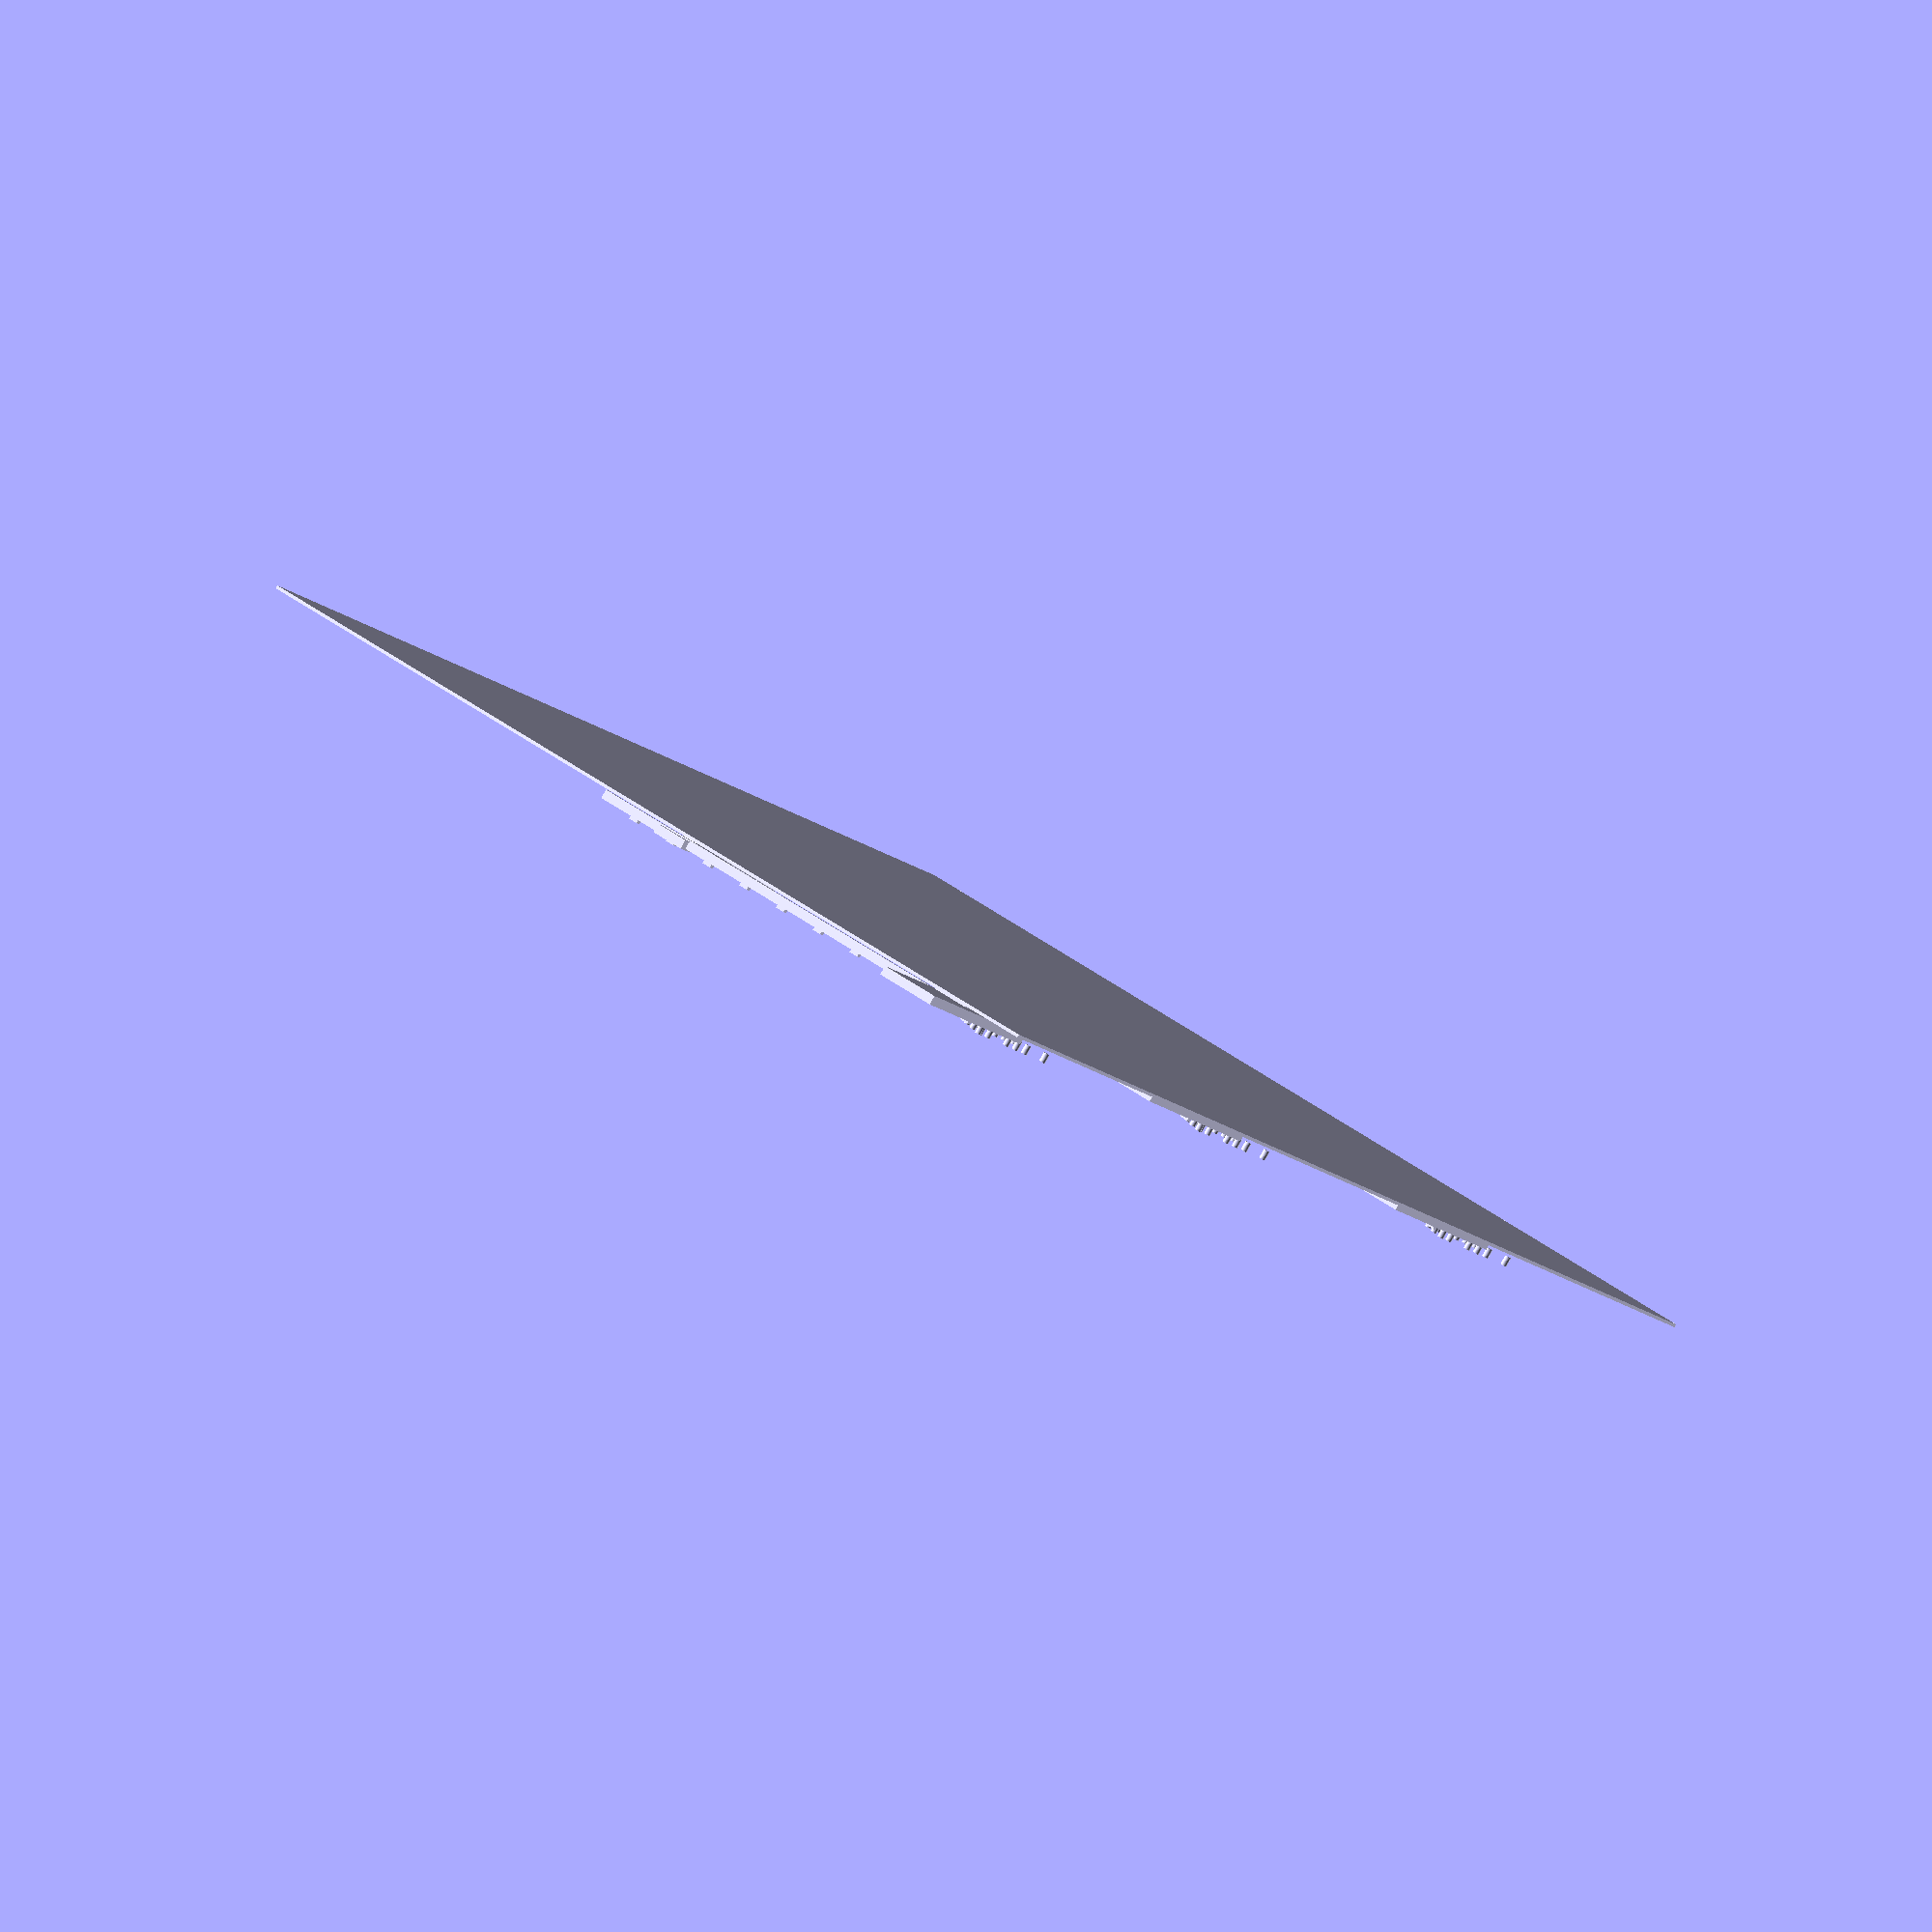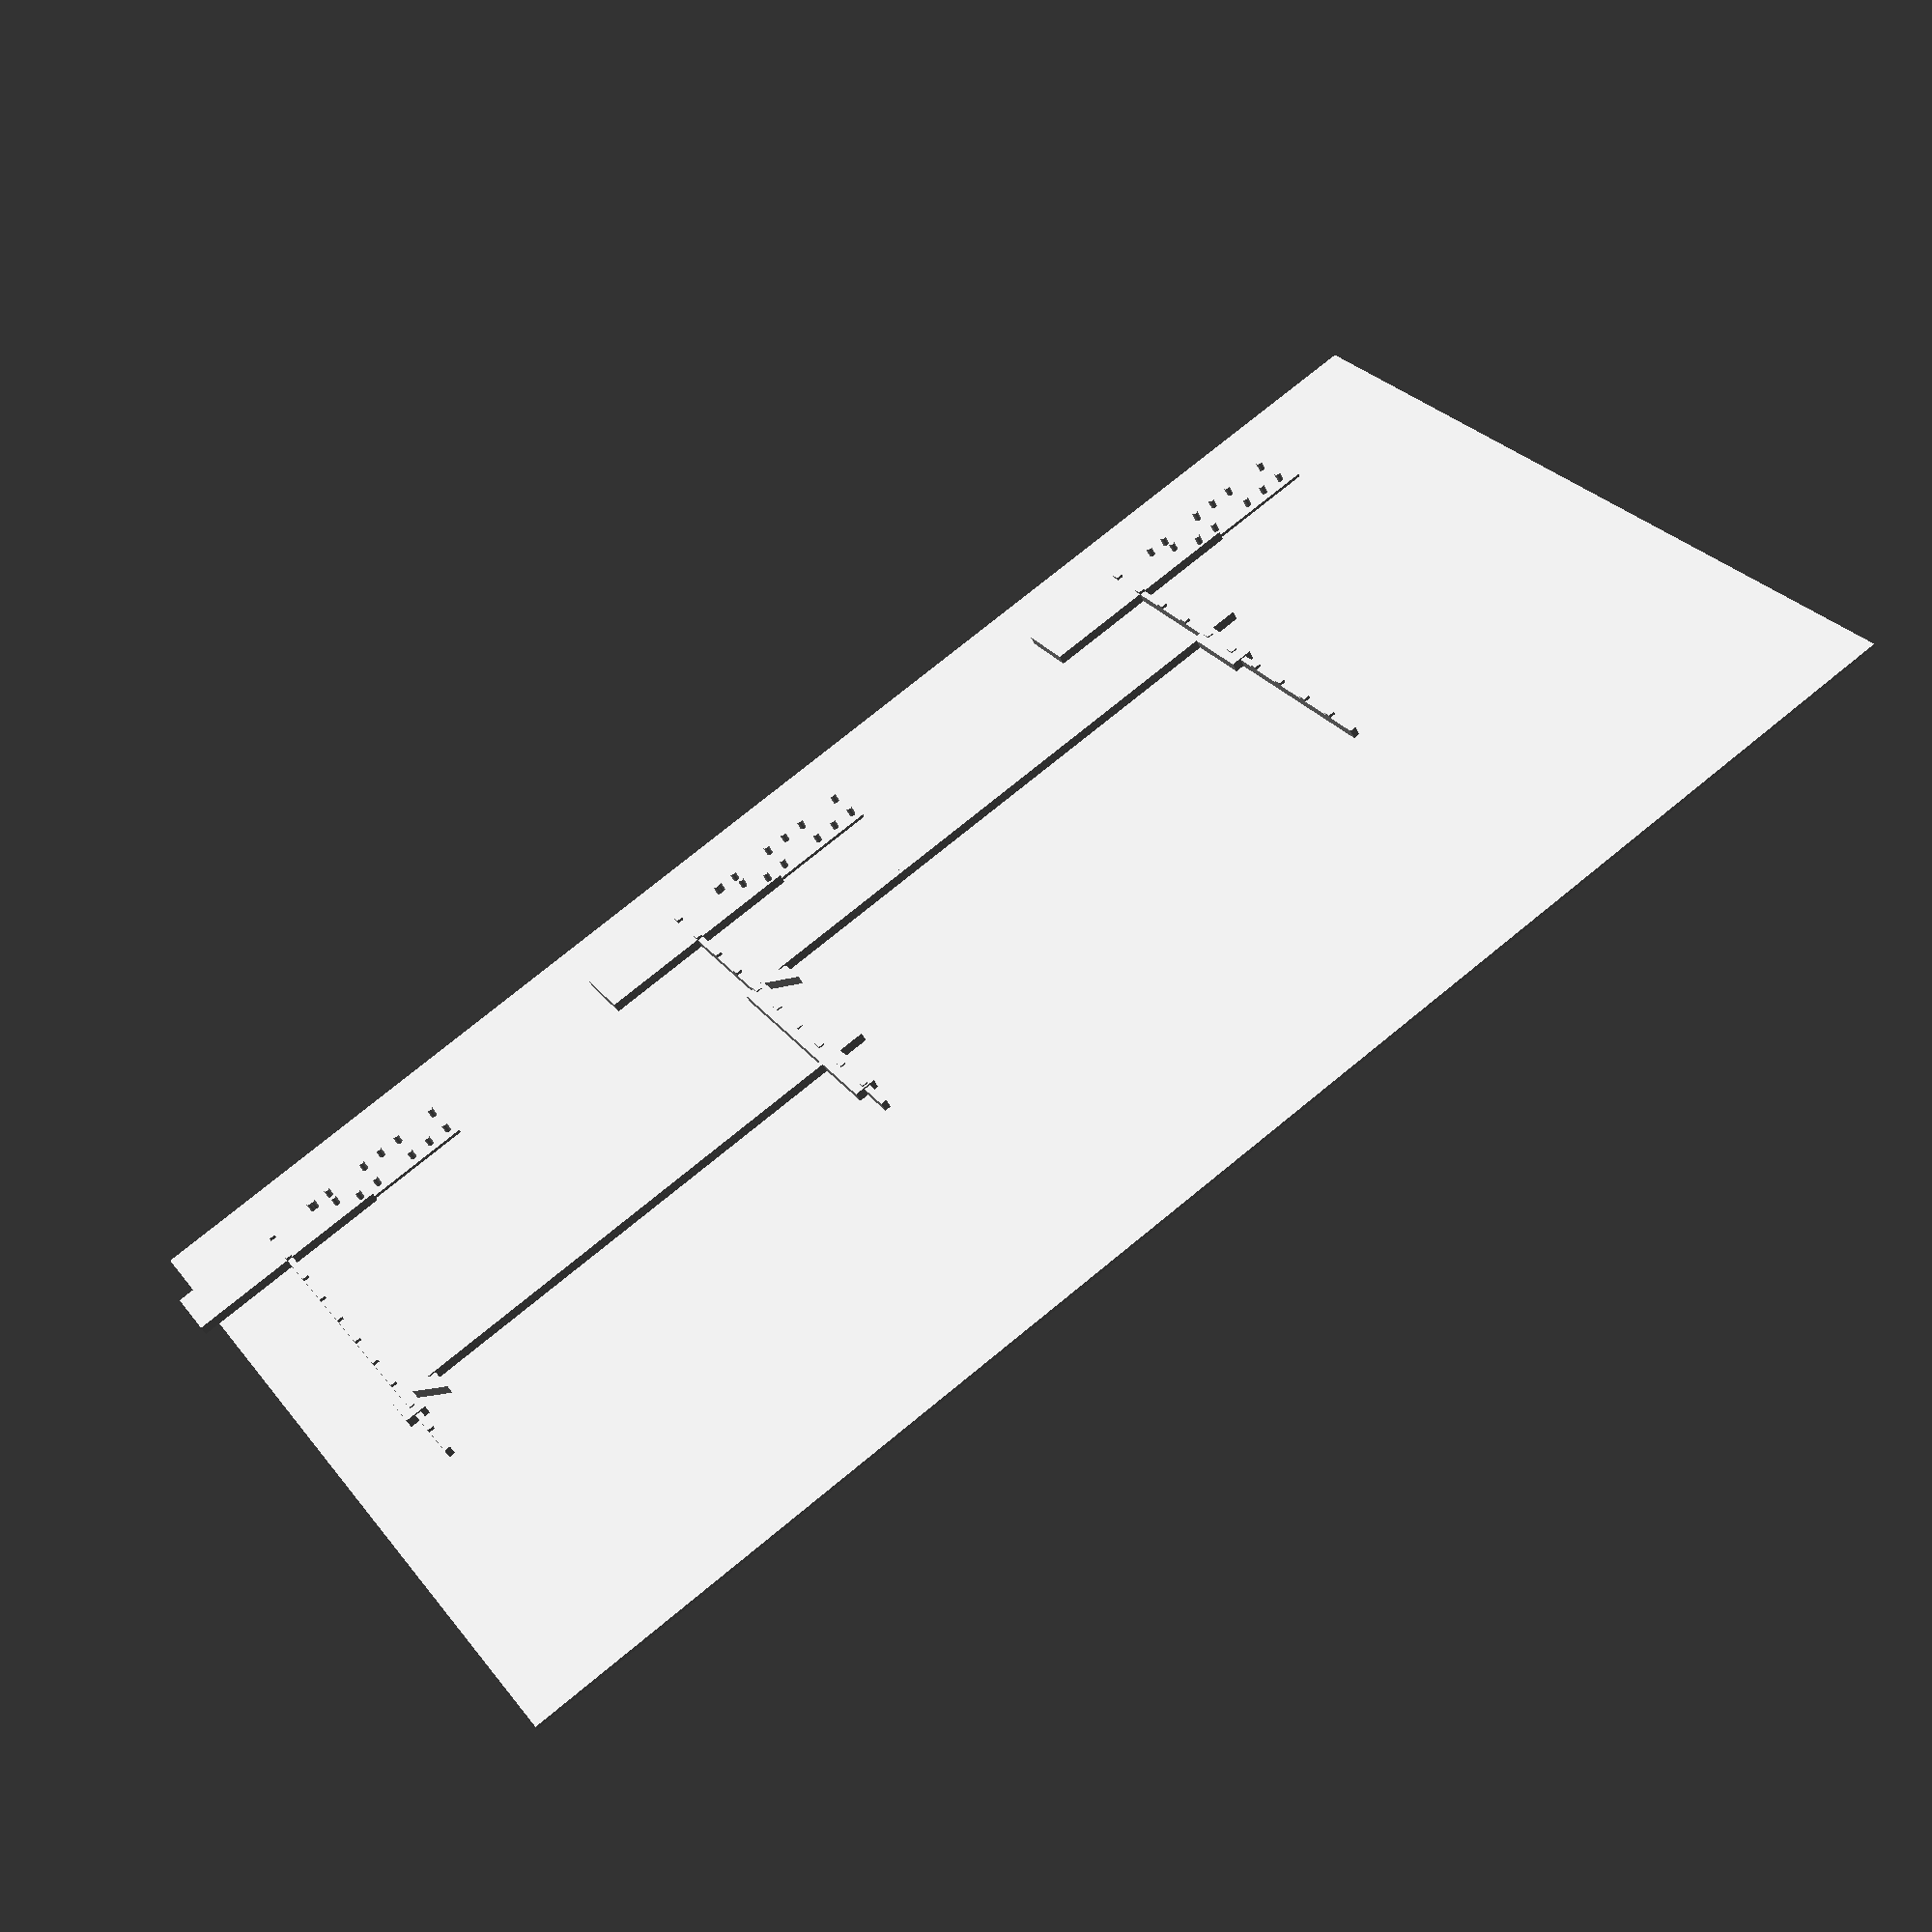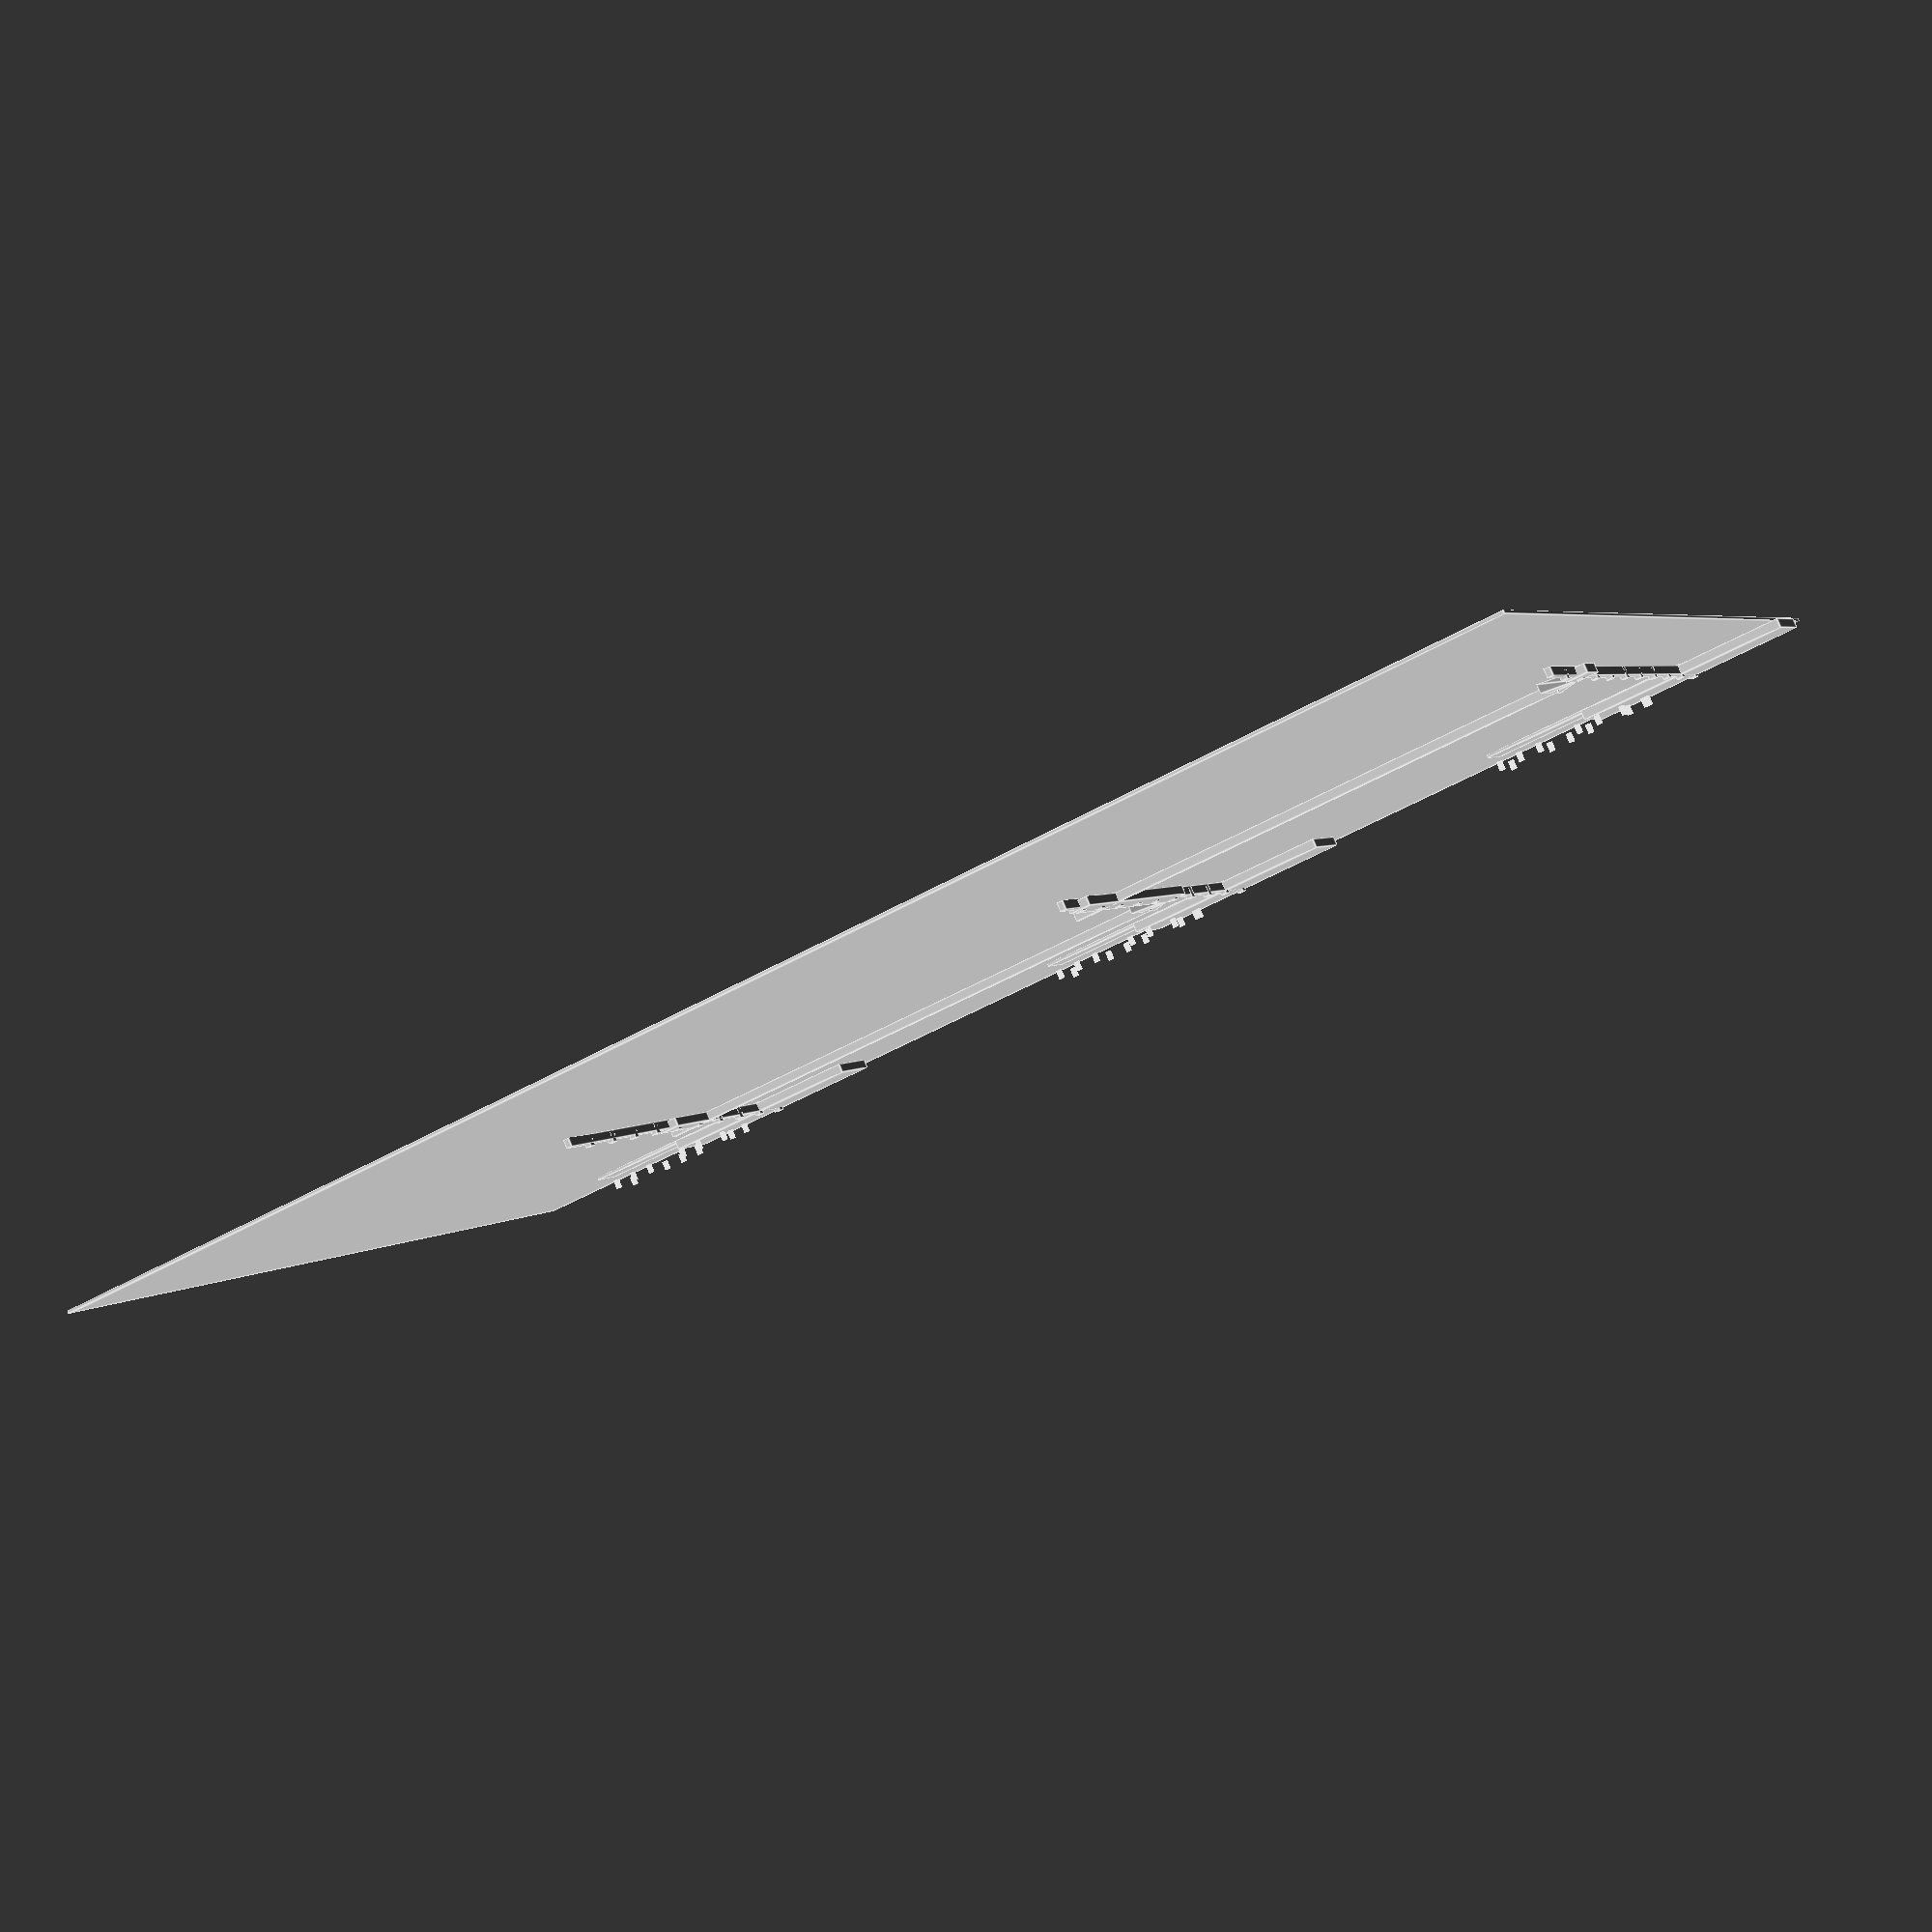
<openscad>
$fn = 48;

union() {
	translate(v = [0, 0, 0.5000000000]) {
		translate(v = [393.1500000000, 0, 0]) {
			translate(v = [0, 101.3900000000, 0]) {
				rotate(a = 180, v = [0, 0, 1]) {
					union() {
						translate(v = [0, 0, 1]) {
							translate(v = [0, 0.5000000000, 0]) {
								rotate(a = 180, v = [0, 0, 1]) {
									translate(v = [-2.5000000000, 0, 0]) {
										rotate(a = 180, v = [1, 0, 0]) {
											union() {
												rotate(a = 180, v = [1, 0, 0]) {
													polyhedron(faces = [[0, 1, 2], [3, 5, 4], [0, 3, 1], [1, 3, 4], [1, 4, 2], [2, 4, 5], [2, 5, 0], [0, 5, 3]], points = [[0, 0, -1.5000000000], [10, 0, -1.5000000000], [0.0000000000, 10.0000000000, -1.5000000000], [0, 0, 1.5000000000], [10, 0, 1.5000000000], [0.0000000000, 10.0000000000, 1.5000000000]]);
												}
												polyhedron(faces = [[0, 1, 2], [3, 5, 4], [0, 3, 1], [1, 3, 4], [1, 4, 2], [2, 4, 5], [2, 5, 0], [0, 5, 3]], points = [[0, 0, -1.5000000000], [10, 0, -1.5000000000], [0.0000000000, 10.0000000000, -1.5000000000], [0, 0, 1.5000000000], [10, 0, 1.5000000000], [0.0000000000, 10.0000000000, 1.5000000000]]);
											}
										}
									}
								}
							}
						}
						cube(center = false, size = [189.0200000000, 2, 3]);
					}
				}
			}
		}
	}
	translate(v = [0, 0, 0.5000000000]) {
		translate(v = [560.4900000000, 0, 0]) {
			translate(v = [0, 156.5100000000, 0]) {
				rotate(a = 180, v = [0, 0, 1]) {
					union() {
						translate(v = [0, 0, 1]) {
							translate(v = [0, 0.5000000000, 0]) {
								rotate(a = 180, v = [0, 0, 1]) {
									translate(v = [-2.5000000000, 0, 0]) {
										rotate(a = 180, v = [1, 0, 0]) {
											union() {
												rotate(a = 180, v = [1, 0, 0]) {
													polyhedron(faces = [[0, 1, 2], [3, 5, 4], [0, 3, 1], [1, 3, 4], [1, 4, 2], [2, 4, 5], [2, 5, 0], [0, 5, 3]], points = [[0, 0, -1.5000000000], [10, 0, -1.5000000000], [0.0000000000, 10.0000000000, -1.5000000000], [0, 0, 1.5000000000], [10, 0, 1.5000000000], [0.0000000000, 10.0000000000, 1.5000000000]]);
												}
												polyhedron(faces = [[0, 1, 2], [3, 5, 4], [0, 3, 1], [1, 3, 4], [1, 4, 2], [2, 4, 5], [2, 5, 0], [0, 5, 3]], points = [[0, 0, -1.5000000000], [10, 0, -1.5000000000], [0.0000000000, 10.0000000000, -1.5000000000], [0, 0, 1.5000000000], [10, 0, 1.5000000000], [0.0000000000, 10.0000000000, 1.5000000000]]);
											}
										}
									}
								}
							}
						}
						cube(center = false, size = [169.3400000000, 2, 3]);
					}
				}
			}
		}
	}
	translate(v = [0, 0, 0]) {
		translate(v = [182.1100000000, 0, 0]) {
			translate(v = [0, 39.3700000000, 0]) {
				union() {
					cube(center = false, size = [68.9000000000, 20, 3]);
					union() {
						translate(v = [0, 12, 0]) {
							cube(center = true, size = [68.9000000000, 12, 1]);
						}
						translate(v = [-28.0000000000, 6.0000000000, 3]) {
							translate(v = [0, 0, 0]) {
								translate(v = [0.0000000000, 0.0000000000, 0]) {
									difference() {
										cylinder(h = 3, r = 1);
									}
								}
							}
						}
						translate(v = [-28.0000000000, 6.0000000000, 3]) {
							translate(v = [0, 0, 0]) {
								translate(v = [0.0000000000, 11.8800000000, 0]) {
									difference() {
										cylinder(h = 3, r = 1);
									}
								}
							}
						}
						translate(v = [-28.0000000000, 6.0000000000, 3]) {
							translate(v = [7, 0, 0]) {
								translate(v = [0.0000000000, 11.8800000000, 0]) {
									difference() {
										cylinder(h = 3, r = 1);
									}
								}
							}
						}
						translate(v = [-28.0000000000, 6.0000000000, 3]) {
							translate(v = [14, 0, 0]) {
								translate(v = [0.0000000000, 0.0000000000, 0]) {
									difference() {
										cylinder(h = 3, r = 1);
									}
								}
							}
						}
						translate(v = [-28.0000000000, 6.0000000000, 3]) {
							translate(v = [14, 0, 0]) {
								translate(v = [0.0000000000, 11.8800000000, 0]) {
									difference() {
										cylinder(h = 3, r = 1);
									}
								}
							}
						}
						translate(v = [-28.0000000000, 6.0000000000, 3]) {
							translate(v = [21, 0, 0]) {
								translate(v = [0.0000000000, 0.0000000000, 0]) {
									difference() {
										cylinder(h = 3, r = 1);
									}
								}
							}
						}
						translate(v = [-28.0000000000, 6.0000000000, 3]) {
							translate(v = [28, 0, 0]) {
								translate(v = [0.0000000000, 0.0000000000, 0]) {
									difference() {
										cylinder(h = 3, r = 1);
									}
								}
							}
						}
						translate(v = [-28.0000000000, 6.0000000000, 3]) {
							translate(v = [28, 0, 0]) {
								translate(v = [0.0000000000, 11.8800000000, 0]) {
									difference() {
										cylinder(h = 3, r = 1);
									}
								}
							}
						}
						translate(v = [-28.0000000000, 6.0000000000, 3]) {
							translate(v = [35, 0, 0]) {
								translate(v = [0.0000000000, 11.8800000000, 0]) {
									difference() {
										cylinder(h = 3, r = 1);
									}
								}
							}
						}
						translate(v = [-28.0000000000, 6.0000000000, 3]) {
							translate(v = [42, 0, 0]) {
								translate(v = [0.0000000000, 0.0000000000, 0]) {
									difference() {
										cylinder(h = 3, r = 1);
									}
								}
							}
						}
						translate(v = [-28.0000000000, 6.0000000000, 3]) {
							translate(v = [42, 0, 0]) {
								translate(v = [0.0000000000, 5.9400000000, 0]) {
									difference() {
										cylinder(h = 3, r = 1);
									}
								}
							}
						}
						translate(v = [-28.0000000000, 6.0000000000, 3]) {
							translate(v = [42, 0, 0]) {
								translate(v = [5.9400000000, 0.0000000000, 0]) {
									difference() {
										cylinder(h = 3, r = 1);
									}
								}
							}
						}
					}
					translate(v = [34.4500000000, 2.5000000000, 0]) {
						rotate(a = 90, v = [0, 0, 1]) {
							union() {
								translate(v = [0.0000000000, 0, 0]) {
									cube(center = false, size = [3, 2, 4]);
								}
								translate(v = [14.8640000000, 0, 0]) {
									cube(center = false, size = [3, 2, 4]);
								}
								translate(v = [29.7280000000, 0, 0]) {
									cube(center = false, size = [3, 2, 4]);
								}
								translate(v = [44.5920000000, 0, 0]) {
									cube(center = false, size = [3, 2, 4]);
								}
								translate(v = [59.4560000000, 0, 0]) {
									cube(center = false, size = [3, 2, 4]);
								}
								translate(v = [74.3200000000, 0, 0]) {
									cube(center = false, size = [3, 2, 4]);
								}
								translate(v = [89.1840000000, 0, 0]) {
									cube(center = false, size = [3, 2, 4]);
								}
								translate(v = [104.0480000000, 0, 0]) {
									cube(center = false, size = [3, 2, 4]);
								}
								translate(v = [118.9120000000, 0, 0]) {
									cube(center = false, size = [3, 2, 4]);
								}
								translate(v = [133.7760000000, 0, 0]) {
									cube(center = false, size = [3, 2, 4]);
								}
								cube(center = false, size = [148.6400000000, 2, 3]);
							}
						}
					}
				}
			}
		}
	}
	translate(v = [0, 0, 0]) {
		translate(v = [369.1300000000, 0, 0]) {
			translate(v = [0, 39.3700000000, 0]) {
				union() {
					cube(center = false, size = [68.9000000000, 20, 3]);
					union() {
						translate(v = [0, 12, 0]) {
							cube(center = true, size = [68.9000000000, 12, 1]);
						}
						translate(v = [-31.5000000000, 6.0000000000, 3]) {
							translate(v = [0, 0, 0]) {
								translate(v = [0.0000000000, 0.0000000000, 0]) {
									difference() {
										cylinder(h = 3, r = 1);
									}
								}
							}
						}
						translate(v = [-31.5000000000, 6.0000000000, 3]) {
							translate(v = [0, 0, 0]) {
								translate(v = [0.0000000000, 11.8800000000, 0]) {
									difference() {
										cylinder(h = 3, r = 1);
									}
								}
							}
						}
						translate(v = [-31.5000000000, 6.0000000000, 3]) {
							translate(v = [7, 0, 0]) {
								translate(v = [0.0000000000, 11.8800000000, 0]) {
									difference() {
										cylinder(h = 3, r = 1);
									}
								}
							}
						}
						translate(v = [-31.5000000000, 6.0000000000, 3]) {
							translate(v = [14, 0, 0]) {
								translate(v = [0.0000000000, 0.0000000000, 0]) {
									difference() {
										cylinder(h = 3, r = 1);
									}
								}
							}
						}
						translate(v = [-31.5000000000, 6.0000000000, 3]) {
							translate(v = [14, 0, 0]) {
								translate(v = [0.0000000000, 11.8800000000, 0]) {
									difference() {
										cylinder(h = 3, r = 1);
									}
								}
							}
						}
						translate(v = [-31.5000000000, 6.0000000000, 3]) {
							translate(v = [21, 0, 0]) {
								translate(v = [0.0000000000, 0.0000000000, 0]) {
									difference() {
										cylinder(h = 3, r = 1);
									}
								}
							}
						}
						translate(v = [-31.5000000000, 6.0000000000, 3]) {
							translate(v = [28, 0, 0]) {
								translate(v = [0.0000000000, 0.0000000000, 0]) {
									difference() {
										cylinder(h = 3, r = 1);
									}
								}
							}
						}
						translate(v = [-31.5000000000, 6.0000000000, 3]) {
							translate(v = [28, 0, 0]) {
								translate(v = [0.0000000000, 11.8800000000, 0]) {
									difference() {
										cylinder(h = 3, r = 1);
									}
								}
							}
						}
						translate(v = [-31.5000000000, 6.0000000000, 3]) {
							translate(v = [35, 0, 0]) {
								translate(v = [0.0000000000, 11.8800000000, 0]) {
									difference() {
										cylinder(h = 3, r = 1);
									}
								}
							}
						}
						translate(v = [-31.5000000000, 6.0000000000, 3]) {
							translate(v = [42, 0, 0]) {
								translate(v = [0.0000000000, 0.0000000000, 0]) {
									difference() {
										cylinder(h = 3, r = 1);
									}
								}
							}
						}
						translate(v = [-31.5000000000, 6.0000000000, 3]) {
							translate(v = [42, 0, 0]) {
								translate(v = [0.0000000000, 5.9400000000, 0]) {
									difference() {
										cylinder(h = 3, r = 1);
									}
								}
							}
						}
						translate(v = [-31.5000000000, 6.0000000000, 3]) {
							translate(v = [42, 0, 0]) {
								translate(v = [5.9400000000, 0.0000000000, 0]) {
									difference() {
										cylinder(h = 3, r = 1);
									}
								}
							}
						}
						translate(v = [-31.5000000000, 6.0000000000, 3]) {
							translate(v = [49, 0, 0]) {
								translate(v = [0.0000000000, 0.0000000000, 0]) {
									difference() {
										cylinder(h = 3, r = 1);
									}
								}
							}
						}
					}
					translate(v = [34.4500000000, 2.5000000000, 0]) {
						rotate(a = 90, v = [0, 0, 1]) {
							union() {
								translate(v = [0.0000000000, 0, 0]) {
									cube(center = false, size = [3, 2, 4]);
								}
								translate(v = [14.8640000000, 0, 0]) {
									cube(center = false, size = [3, 2, 4]);
								}
								translate(v = [29.7280000000, 0, 0]) {
									cube(center = false, size = [3, 2, 4]);
								}
								translate(v = [44.5920000000, 0, 0]) {
									cube(center = false, size = [3, 2, 4]);
								}
								translate(v = [59.4560000000, 0, 0]) {
									cube(center = false, size = [3, 2, 4]);
								}
								translate(v = [74.3200000000, 0, 0]) {
									cube(center = false, size = [3, 2, 4]);
								}
								translate(v = [89.1840000000, 0, 0]) {
									cube(center = false, size = [3, 2, 4]);
								}
								translate(v = [104.0480000000, 0, 0]) {
									cube(center = false, size = [3, 2, 4]);
								}
								translate(v = [118.9120000000, 0, 0]) {
									cube(center = false, size = [3, 2, 4]);
								}
								translate(v = [133.7760000000, 0, 0]) {
									cube(center = false, size = [3, 2, 4]);
								}
								cube(center = false, size = [148.6400000000, 2, 3]);
							}
						}
					}
				}
			}
		}
	}
	translate(v = [0, 0, 0]) {
		translate(v = [536.4700000000, 0, 0]) {
			translate(v = [0, 39.3700000000, 0]) {
				union() {
					cube(center = false, size = [68.9000000000, 20, 3]);
					union() {
						translate(v = [0, 12, 0]) {
							cube(center = true, size = [68.9000000000, 12, 1]);
						}
						translate(v = [-31.5000000000, 6.0000000000, 3]) {
							translate(v = [0, 0, 0]) {
								translate(v = [0.0000000000, 0.0000000000, 0]) {
									difference() {
										cylinder(h = 3, r = 1);
									}
								}
							}
						}
						translate(v = [-31.5000000000, 6.0000000000, 3]) {
							translate(v = [0, 0, 0]) {
								translate(v = [0.0000000000, 11.8800000000, 0]) {
									difference() {
										cylinder(h = 3, r = 1);
									}
								}
							}
						}
						translate(v = [-31.5000000000, 6.0000000000, 3]) {
							translate(v = [7, 0, 0]) {
								translate(v = [0.0000000000, 11.8800000000, 0]) {
									difference() {
										cylinder(h = 3, r = 1);
									}
								}
							}
						}
						translate(v = [-31.5000000000, 6.0000000000, 3]) {
							translate(v = [14, 0, 0]) {
								translate(v = [0.0000000000, 0.0000000000, 0]) {
									difference() {
										cylinder(h = 3, r = 1);
									}
								}
							}
						}
						translate(v = [-31.5000000000, 6.0000000000, 3]) {
							translate(v = [14, 0, 0]) {
								translate(v = [0.0000000000, 11.8800000000, 0]) {
									difference() {
										cylinder(h = 3, r = 1);
									}
								}
							}
						}
						translate(v = [-31.5000000000, 6.0000000000, 3]) {
							translate(v = [21, 0, 0]) {
								translate(v = [0.0000000000, 0.0000000000, 0]) {
									difference() {
										cylinder(h = 3, r = 1);
									}
								}
							}
						}
						translate(v = [-31.5000000000, 6.0000000000, 3]) {
							translate(v = [28, 0, 0]) {
								translate(v = [0.0000000000, 0.0000000000, 0]) {
									difference() {
										cylinder(h = 3, r = 1);
									}
								}
							}
						}
						translate(v = [-31.5000000000, 6.0000000000, 3]) {
							translate(v = [28, 0, 0]) {
								translate(v = [0.0000000000, 11.8800000000, 0]) {
									difference() {
										cylinder(h = 3, r = 1);
									}
								}
							}
						}
						translate(v = [-31.5000000000, 6.0000000000, 3]) {
							translate(v = [35, 0, 0]) {
								translate(v = [0.0000000000, 11.8800000000, 0]) {
									difference() {
										cylinder(h = 3, r = 1);
									}
								}
							}
						}
						translate(v = [-31.5000000000, 6.0000000000, 3]) {
							translate(v = [42, 0, 0]) {
								translate(v = [0.0000000000, 0.0000000000, 0]) {
									difference() {
										cylinder(h = 3, r = 1);
									}
								}
							}
						}
						translate(v = [-31.5000000000, 6.0000000000, 3]) {
							translate(v = [42, 0, 0]) {
								translate(v = [0.0000000000, 5.9400000000, 0]) {
									difference() {
										cylinder(h = 3, r = 1);
									}
								}
							}
						}
						translate(v = [-31.5000000000, 6.0000000000, 3]) {
							translate(v = [42, 0, 0]) {
								translate(v = [5.9400000000, 0.0000000000, 0]) {
									difference() {
										cylinder(h = 3, r = 1);
									}
								}
							}
						}
						translate(v = [-31.5000000000, 6.0000000000, 3]) {
							translate(v = [49, 0, 0]) {
								translate(v = [0.0000000000, 0.0000000000, 0]) {
									difference() {
										cylinder(h = 3, r = 1);
									}
								}
							}
						}
					}
					translate(v = [34.4500000000, 2.5000000000, 0]) {
						rotate(a = 90, v = [0, 0, 1]) {
							union() {
								translate(v = [0.0000000000, 0, 0]) {
									cube(center = false, size = [3, 2, 4]);
								}
								translate(v = [14.8640000000, 0, 0]) {
									cube(center = false, size = [3, 2, 4]);
								}
								translate(v = [29.7280000000, 0, 0]) {
									cube(center = false, size = [3, 2, 4]);
								}
								translate(v = [44.5920000000, 0, 0]) {
									cube(center = false, size = [3, 2, 4]);
								}
								translate(v = [59.4560000000, 0, 0]) {
									cube(center = false, size = [3, 2, 4]);
								}
								translate(v = [74.3200000000, 0, 0]) {
									cube(center = false, size = [3, 2, 4]);
								}
								translate(v = [89.1840000000, 0, 0]) {
									cube(center = false, size = [3, 2, 4]);
								}
								translate(v = [104.0480000000, 0, 0]) {
									cube(center = false, size = [3, 2, 4]);
								}
								translate(v = [118.9120000000, 0, 0]) {
									cube(center = false, size = [3, 2, 4]);
								}
								translate(v = [133.7760000000, 0, 0]) {
									cube(center = false, size = [3, 2, 4]);
								}
								cube(center = false, size = [148.6400000000, 2, 3]);
							}
						}
					}
				}
			}
		}
	}
	translate(v = [0, 0, 0.5000000000]) {
		translate(v = [212.6200000000, 0, 0]) {
			translate(v = [0, 101.3900000000, 0]) {
				cube(center = false, size = [7, 23, 3]);
			}
		}
	}
	translate(v = [0, 0, 0.5000000000]) {
		translate(v = [399.6500000000, 0, 0]) {
			translate(v = [0, 101.3900000000, 0]) {
				cube(center = false, size = [7, 78, 3]);
			}
		}
	}
	translate(v = [0, 0, 0.5000000000]) {
		translate(v = [566.9900000000, 0, 0]) {
			translate(v = [0, 156.5100000000, 0]) {
				cube(center = false, size = [7, 11, 3]);
			}
		}
	}
	translate(v = [0, 10, 0]) {
		translate(v = [100, 0, 0]) {
			translate(v = [0, 0, -3]) {
				cube(center = false, size = [500, 300, 1]);
			}
		}
	}
}
/***********************************************
*********      SolidPython code:      **********
************************************************
 
""" Contains main function required to convert the xml document into
    an .scad file.  Once the .scad file is made the file can then be
    converted to stl via OpenSCAD
"""

try:
    import xml.etree.cElementTree as ET
except ImportError:
    import xml.etree.ElementTree as ET
from Classes2D import *
from Classes3D import *
from openSCAD3DAssembly import *
from XMLParser import *
from solid.solidpython import scad_render_to_file
import argparse

PARSER = argparse.ArgumentParser()
PARSER.add_argument("--file_path", type=str, default="./", help="file_path")
PARSER.add_argument("--file_name", type=str, default="./", help="file_name")
ARGS = PARSER.parse_args()

#Path for the VP XML output to be parsed
#TODO: Maybe figure out a more efficient method for 
# accessing file
FILEPATH = ARGS.file_path

#Parse the XML from VP
TREE = ET.ElementTree(file=FILEPATH)

# Retrieve root node from TREE and store it
ROOT = TREE.getroot()

#Find  model and diagram children and store them
DIAGRAMS = ROOT.find('Diagrams')
MODELS = ROOT.find('Models')

#Declare a list to store all the diagrams

# TODO: Might be a good idea to get rid of this feature
#       only 1 diagram processed at a time
DIAGRAMLIST = []

# Loop through each diagram and pass it to class ParsedDiagram
for diagram in DIAGRAMS:
    d = ParsedDiagram(diagram, MODELS)
    #Append list of diagrams with instance of a ParsedDiagram
    DIAGRAMLIST.append(d)

for diagram in DIAGRAMLIST:
    #Dictionary for diagram attributes
    d = {}
    #Dictionary for storing aggregation
    #and composition information and message info


    agg_dict = diagram.get_agg_relationship_info()

    msg_dict = diagram.get_msg_relationship_info()

    #Create lists of 2d shape and line instances
    diagram_2d_shapes = []
    diagram_2d_lines = []

    #Establish contents of diagram attrib dictionary
    for key in diagram.keys():
        d[key] = diagram.get(key)

    #Instantiate an instance of a 2d diagram
    diagram_layout = Diagram2D(d, diagram.tag)

    #Instantiate instances of 2d shapes and add them to list
    # of 2d shapes
    for shape in diagram.shapes:
        s = {}
        for key in shape.keys():
            s[key] = shape.get(key)
        shape_instance = Shape2D(s, shape.tag)
        diagram_2d_shapes.append(shape_instance)

    #Instantiate instances of 2d connectors and add them to list
    # of 2d lines
    for connector in diagram.connectors:
        c = {}
        for key in connector.keys():
            c[key] = connector.get(key)
        connector_instance = Connector2D(c, connector.tag)
        diagram_2d_lines.append(connector_instance)

    #Establish 3d print area (typically 215mm)
    new_diagram_width = 1510

    #Scale dim of new diagram to that of xml spec
    # create normalizing ratios for old diagram to
    # new diagram conversion
    orig_height = diagram_layout.get_diagram_height()
    orig_width = diagram_layout.get_diagram_width()
    print(orig_height, orig_width)

    new_diagram_height = (orig_height/orig_width)*new_diagram_width

    width_norm = float(new_diagram_width)/float(orig_width)

    height_norm = float(new_diagram_height)/float(orig_height)

    #Create list to store 3d shapes and connectors
    shapes_3d = []

    lines_3d = []



    #Loop through 2d shapes and create 3D instances of
    # all shapes and add them to 3d shapes list
    for shape in diagram_2d_shapes:
        s = Builder.build_shape(shape.shape_type,
                                shape.get_attribs(),
                                width_norm, height_norm)
        shapes_3d.append(s)

    #Create dictionary to store shape ID as key and
    # coord of shape as tuple for value
    id_coord = {}
    for shape in shapes_3d:
        id_coord[shape.shape_get_id()] = shape.shape_3d_location()

    #Loop through 2d lines and create 3d instances of lines making
    #use of id_coord dict to establish to and from points.
   #  Add these objects to the 3d lines list.
    for line in diagram_2d_lines:
        l = Builder.build_connector(line.get_connector_type(),
                                    line.get_connector_2d_info(),
                                    id_coord[line.get_from()], id_coord[line.get_to()],
                                    msg_dict, agg_dict, id_coord)
        lines_3d.append(l)
    #Now call the respective functions for the 3d shapes and
    # lines list to create 3d cards and lines and store in lists
    scad_lines = []
    scad_shapes = []

    for shape in shapes_3d:
        scad_shapes.append(Builder.make_3d_shape(shape))

    for line in lines_3d:
        scad_lines.append(Builder.make_3d_connector(line))

    #Use assembly function to put the pieces together
        final_product = assembly(scad_lines, scad_shapes)

    SEGMENTS = 48
    #file_name = input('File Name: ')
    file_name = ARGS.file_name
    #Create an openSCAD file from finished_product
    #TODO: this is a klunky way to make file and needs fixed 

scad_render_to_file(final_product, file_header='$fn = %s;'%SEGMENTS, include_orig_code=True)

 
 
************************************************/

</openscad>
<views>
elev=266.6 azim=242.0 roll=29.7 proj=o view=wireframe
elev=49.8 azim=148.8 roll=25.2 proj=p view=solid
elev=97.2 azim=153.4 roll=202.5 proj=p view=edges
</views>
